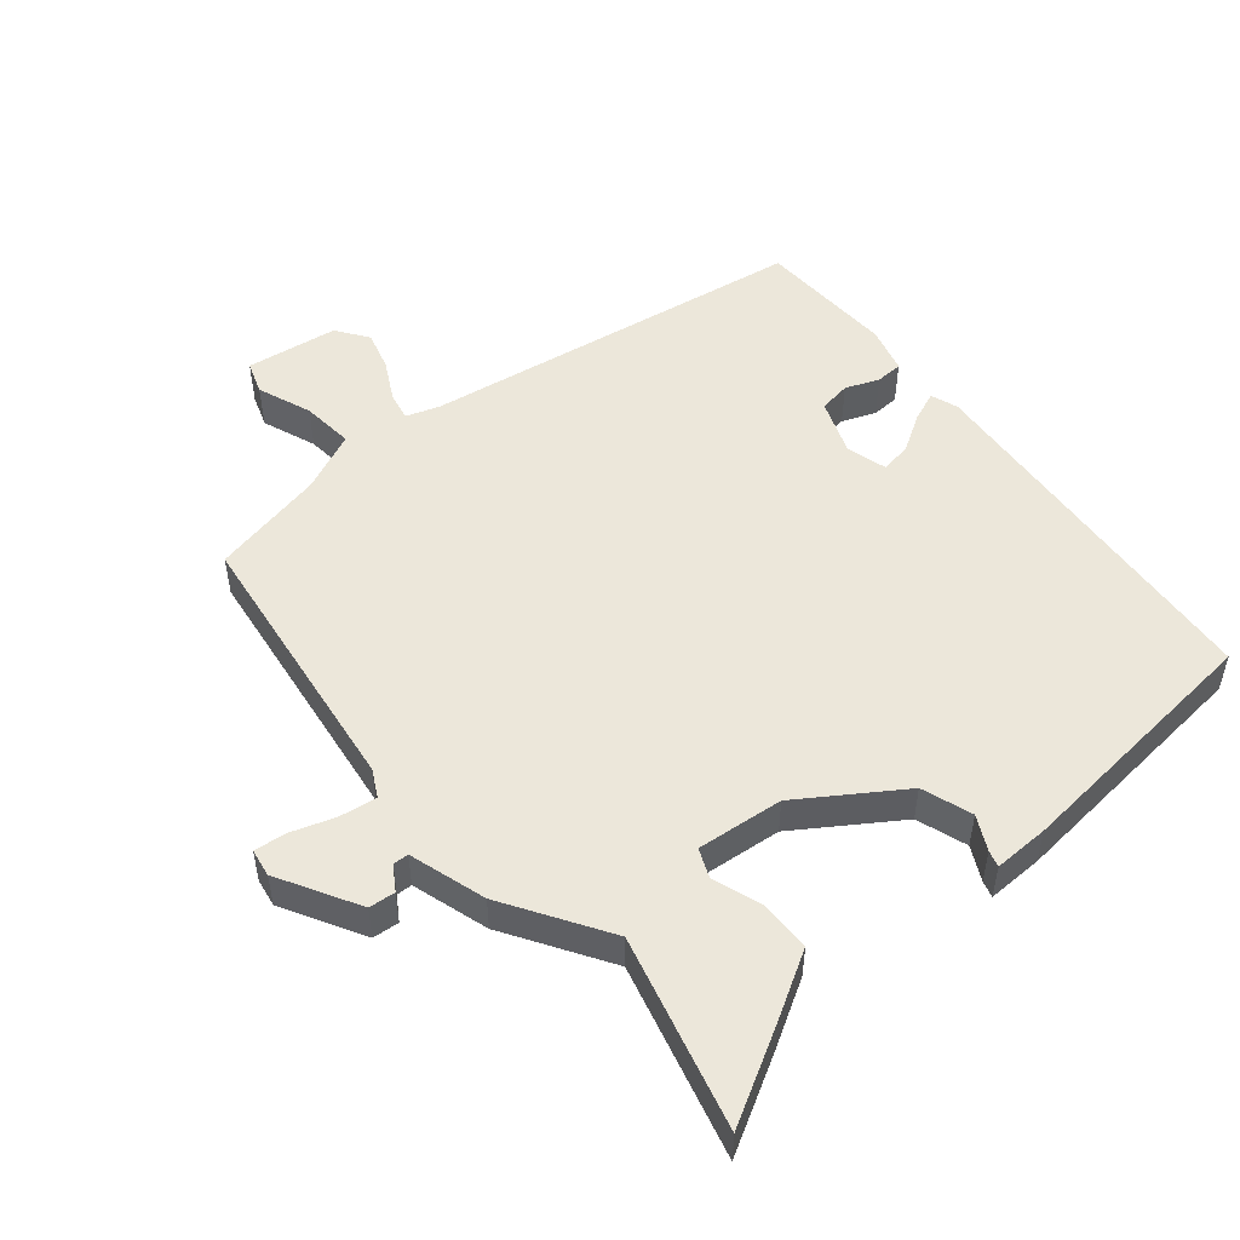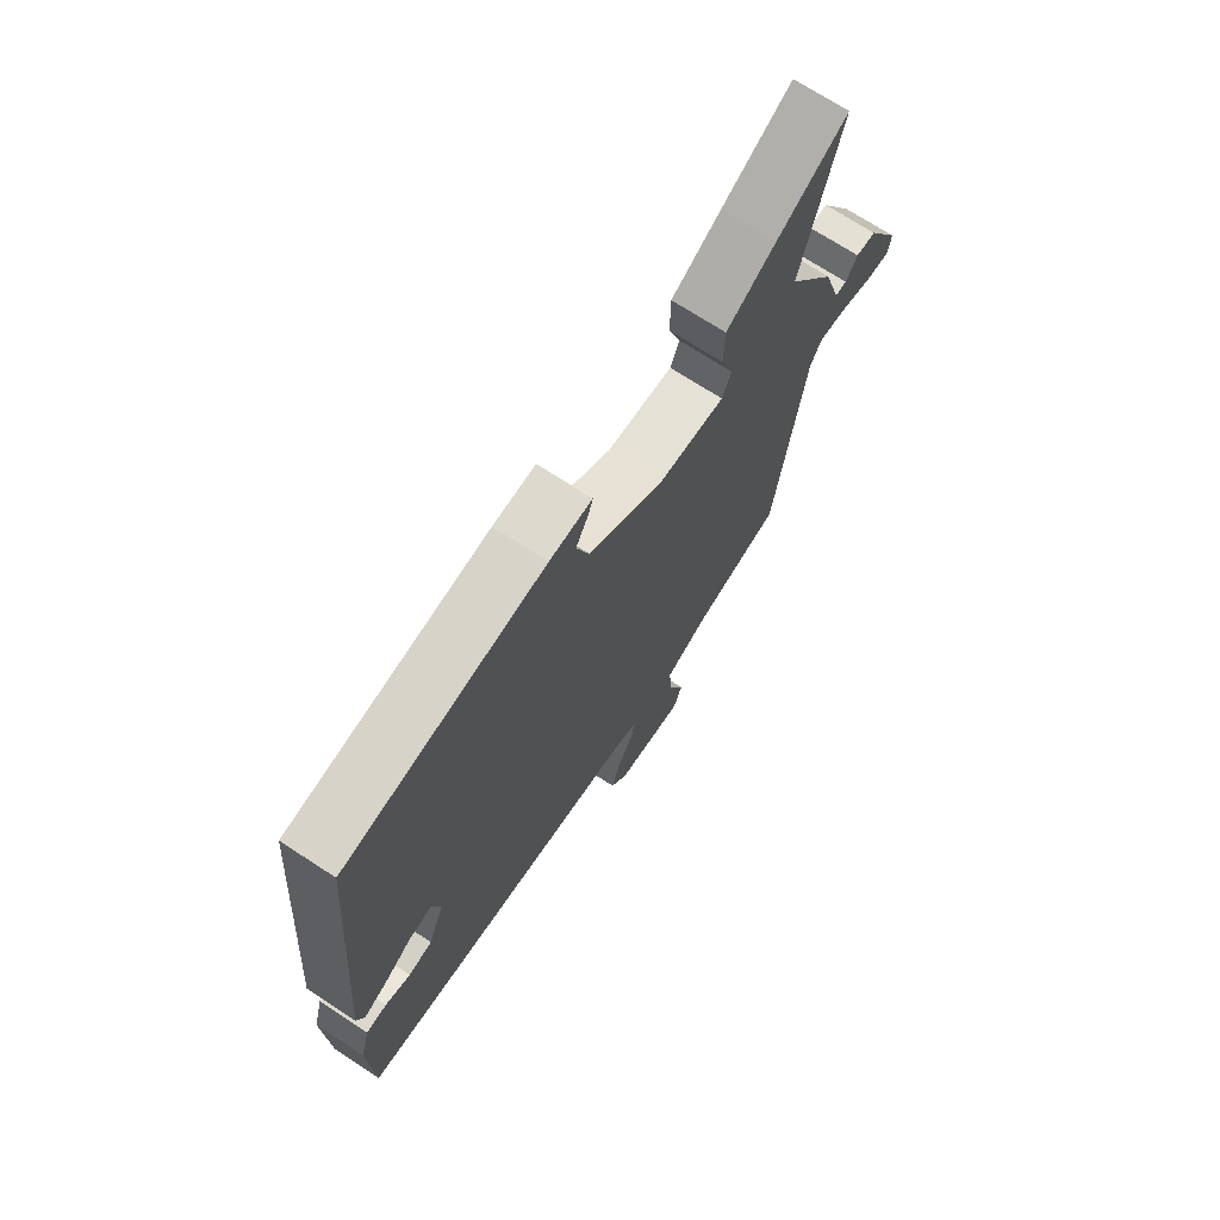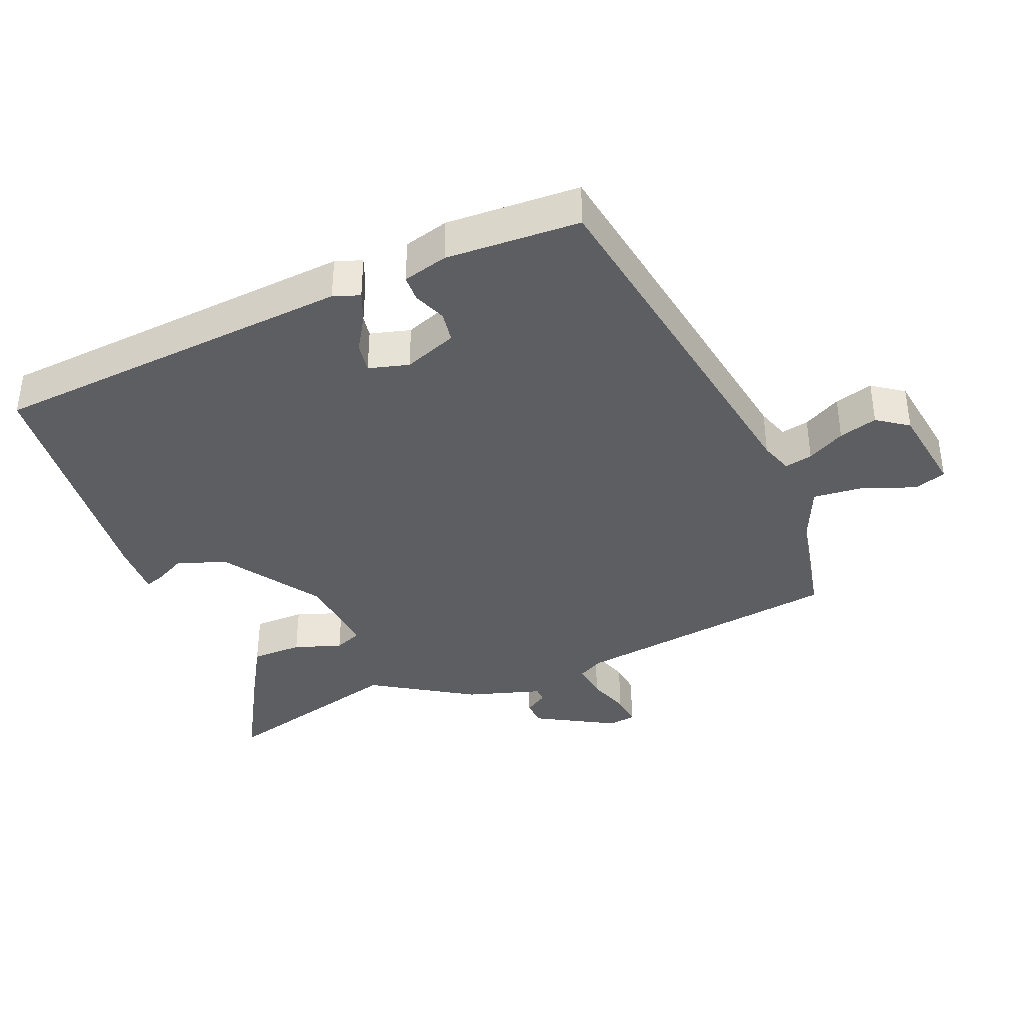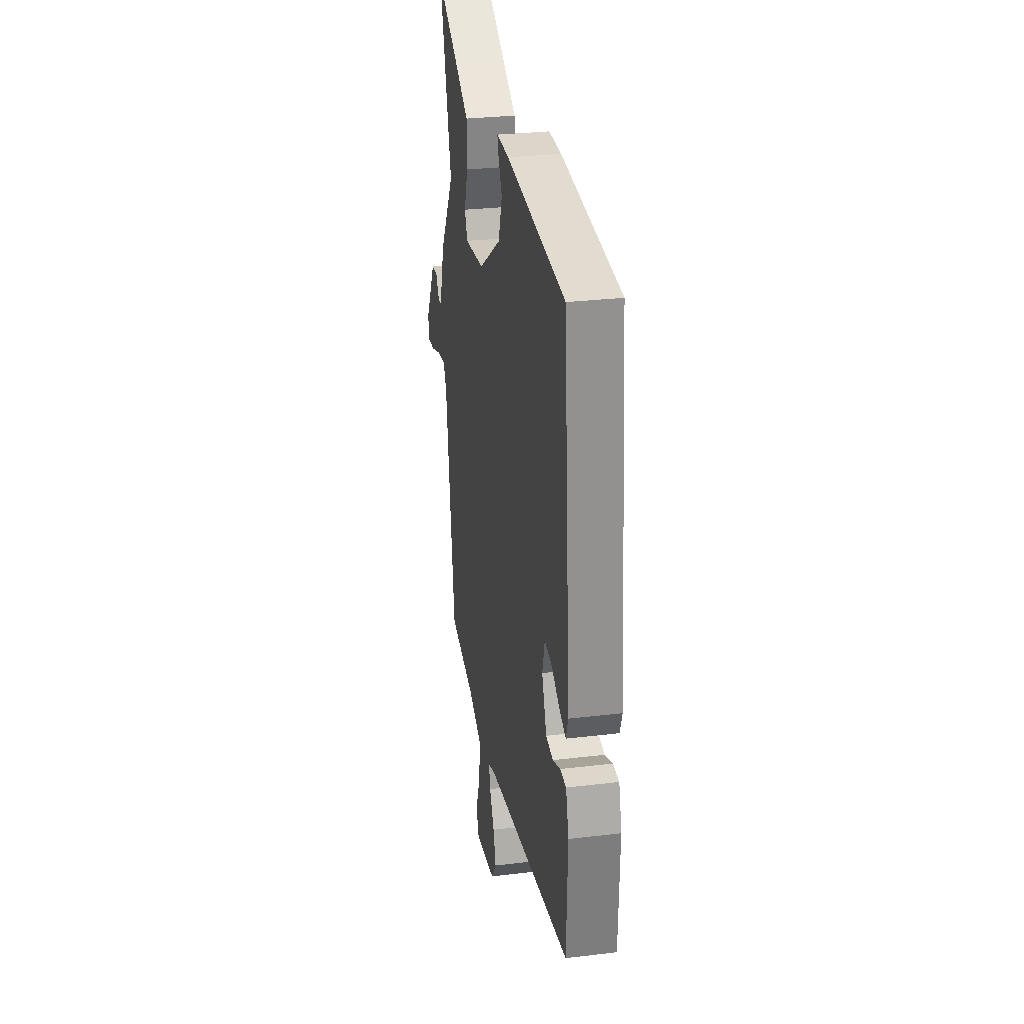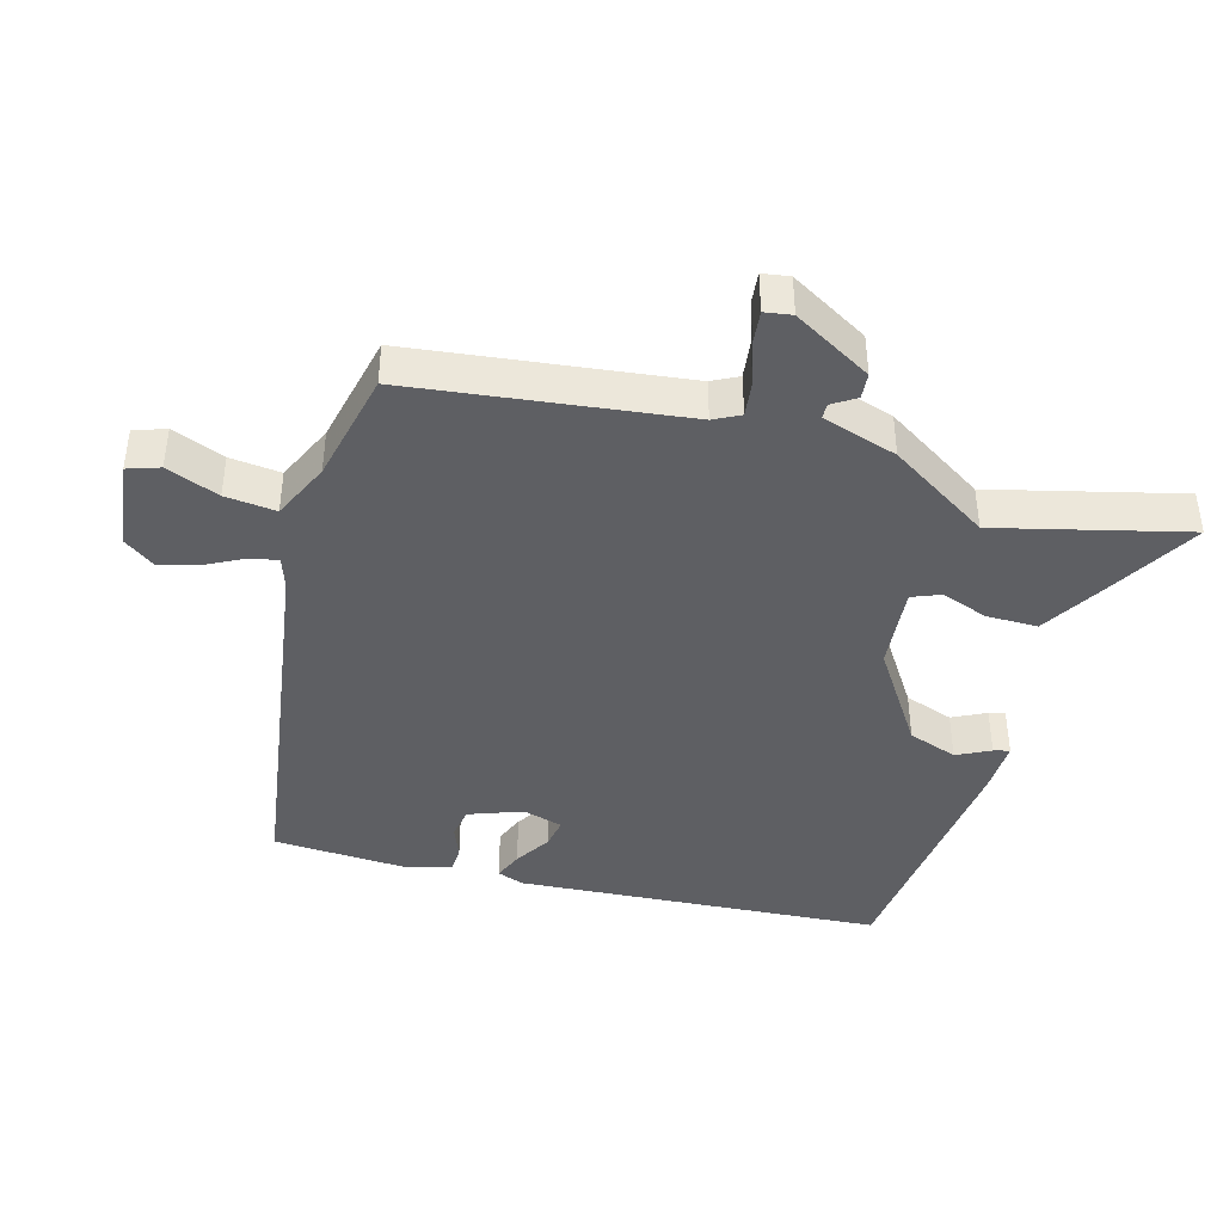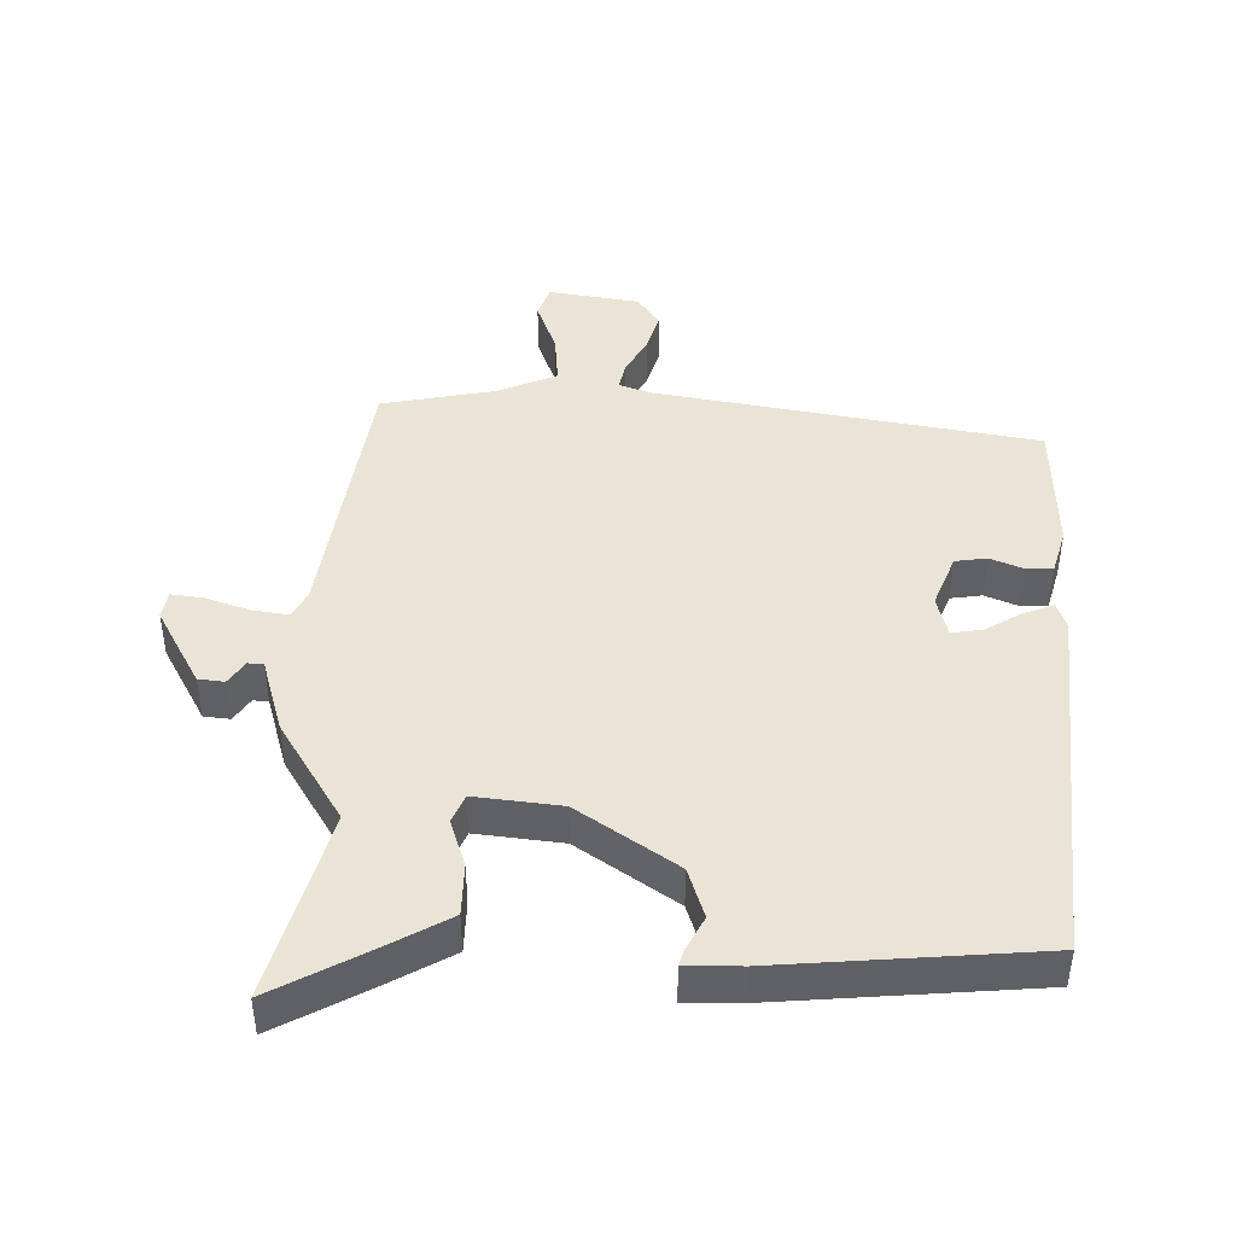
<metadata>
{"format":"obj","ext":"obj","renderer":"f3d","projection":"perspective","resolution":1024,"background":"white","views":[{"elev":51.4,"azim":-40.4,"up":"+Y"},{"elev":71.2,"azim":123.1,"up":"+Z"},{"elev":-38.1,"azim":111.8,"up":"+Y"},{"elev":29.3,"azim":79.9,"up":"+Z"},{"elev":-41.6,"azim":-106.7,"up":"+Y"},{"elev":43.8,"azim":1.4,"up":"+Y"}]}
</metadata>
<code>
v 0.439 0.07 0.492
v 0.487 0.07 -0.06
v 0.473 0.07 -0.1
v 0.429 0.07 -0.083
v 0.374 0.07 -0.05
v 0.328 0.07 -0.043
v 0.312 0.07 -0.104
v 0.343 0.07 -0.184
v 0.39 0.07 -0.191
v 0.439 0.07 -0.171
v 0.479 0.07 -0.172
v 0.498 0.07 -0.24
v 0.491 0.07 -0.443
v -0.075 0.07 -0.539
v -0.124 0.07 -0.556
v -0.115 0.07 -0.598
v -0.084 0.07 -0.655
v -0.067 0.07 -0.713
v -0.1 0.07 -0.76
v -0.235 0.07 -0.781
v -0.252 0.07 -0.733
v -0.222 0.07 -0.653
v -0.215 0.07 -0.576
v -0.303 0.07 -0.538
v -0.473 0.07 -0.504
v -0.531 0.07 -0.095
v -0.552 0.07 -0.056
v -0.607 0.07 -0.064
v -0.671 0.07 -0.086
v -0.719 0.07 -0.092
v -0.726 0.07 -0.051
v -0.66 0.07 0.068
v -0.621 0.07 0.072
v -0.598 0.07 0.037
v -0.575 0.07 0.038
v -0.541 0.07 0.152
v -0.447 0.07 0.304
v -0.523 0.07 0.587
v -0.385 0.07 0.511
v -0.289 0.07 0.456
v -0.288 0.07 0.379
v -0.312 0.07 0.307
v -0.294 0.07 0.265
v -0.166 0.07 0.279
v -0.02 0.07 0.378
v 0.005 0.07 0.453
v -0.021 0.07 0.503
v -0.028 0.07 0.527
v 0.054 0.07 0.526
v 0.439 0 0.492
v 0.487 0 -0.06
v 0.473 0 -0.1
v 0.429 0 -0.083
v 0.374 0 -0.05
v 0.328 0 -0.043
v 0.312 0 -0.104
v 0.343 0 -0.184
v 0.39 0 -0.191
v 0.439 0 -0.171
v 0.479 0 -0.172
v 0.498 0 -0.24
v 0.491 0 -0.443
v -0.075 0 -0.539
v -0.124 0 -0.556
v -0.115 0 -0.598
v -0.084 0 -0.655
v -0.067 0 -0.713
v -0.1 0 -0.76
v -0.235 0 -0.781
v -0.252 0 -0.733
v -0.222 0 -0.653
v -0.215 0 -0.576
v -0.303 0 -0.538
v -0.473 0 -0.504
v -0.531 0 -0.095
v -0.552 0 -0.056
v -0.607 0 -0.064
v -0.671 0 -0.086
v -0.719 0 -0.092
v -0.726 0 -0.051
v -0.66 0 0.068
v -0.621 0 0.072
v -0.598 0 0.037
v -0.575 0 0.038
v -0.541 0 0.152
v -0.447 0 0.304
v -0.523 0 0.587
v -0.385 0 0.511
v -0.289 0 0.456
v -0.288 0 0.379
v -0.312 0 0.307
v -0.294 0 0.265
v -0.166 0 0.279
v -0.02 0 0.378
v 0.005 0 0.453
v -0.021 0 0.503
v -0.028 0 0.527
v 0.054 0 0.526
f 3 4 5
f 2 3 5
f 1 2 5
f 49 1 5
f 48 49 5
f 47 48 5
f 46 47 5
f 45 46 5 6
f 44 45 6 7
f 43 44 7 8
f 40 41 42
f 39 40 42
f 38 39 42
f 37 38 42
f 37 42 43
f 36 37 43
f 35 36 43
f 32 33 34
f 31 32 34
f 30 31 34
f 29 30 34
f 28 29 34
f 27 28 34 35
f 35 43 8
f 27 35 8
f 26 27 8
f 20 21 22
f 19 20 22
f 18 19 22
f 17 18 22
f 16 17 22
f 15 16 22 23
f 14 15 23 24
f 13 14 24
f 12 13 24
f 11 12 24
f 10 11 24
f 9 10 24
f 24 25 26
f 9 24 26
f 8 9 26
f 54 53 52
f 54 52 51
f 54 51 50
f 54 50 98
f 54 98 97
f 54 97 96
f 54 96 95
f 55 54 95 94
f 56 55 94 93
f 57 56 93 92
f 91 90 89
f 91 89 88
f 91 88 87
f 91 87 86
f 92 91 86
f 92 86 85
f 92 85 84
f 83 82 81
f 83 81 80
f 83 80 79
f 83 79 78
f 83 78 77
f 84 83 77 76
f 57 92 84
f 57 84 76
f 57 76 75
f 71 70 69
f 71 69 68
f 71 68 67
f 71 67 66
f 71 66 65
f 72 71 65 64
f 73 72 64 63
f 73 63 62
f 73 62 61
f 73 61 60
f 73 60 59
f 73 59 58
f 75 74 73
f 75 73 58
f 75 58 57
f 1 50 51 2
f 2 51 52 3
f 3 52 53 4
f 4 53 54 5
f 5 54 55 6
f 6 55 56 7
f 7 56 57 8
f 8 57 58 9
f 9 58 59 10
f 10 59 60 11
f 11 60 61 12
f 12 61 62 13
f 13 62 63 14
f 14 63 64 15
f 15 64 65 16
f 16 65 66 17
f 17 66 67 18
f 18 67 68 19
f 19 68 69 20
f 20 69 70 21
f 21 70 71 22
f 22 71 72 23
f 23 72 73 24
f 24 73 74 25
f 25 74 75 26
f 26 75 76 27
f 27 76 77 28
f 28 77 78 29
f 29 78 79 30
f 30 79 80 31
f 31 80 81 32
f 32 81 82 33
f 33 82 83 34
f 34 83 84 35
f 35 84 85 36
f 36 85 86 37
f 37 86 87 38
f 38 87 88 39
f 39 88 89 40
f 40 89 90 41
f 41 90 91 42
f 42 91 92 43
f 43 92 93 44
f 44 93 94 45
f 45 94 95 46
f 46 95 96 47
f 47 96 97 48
f 48 97 98 49
f 49 98 50 1

</code>
